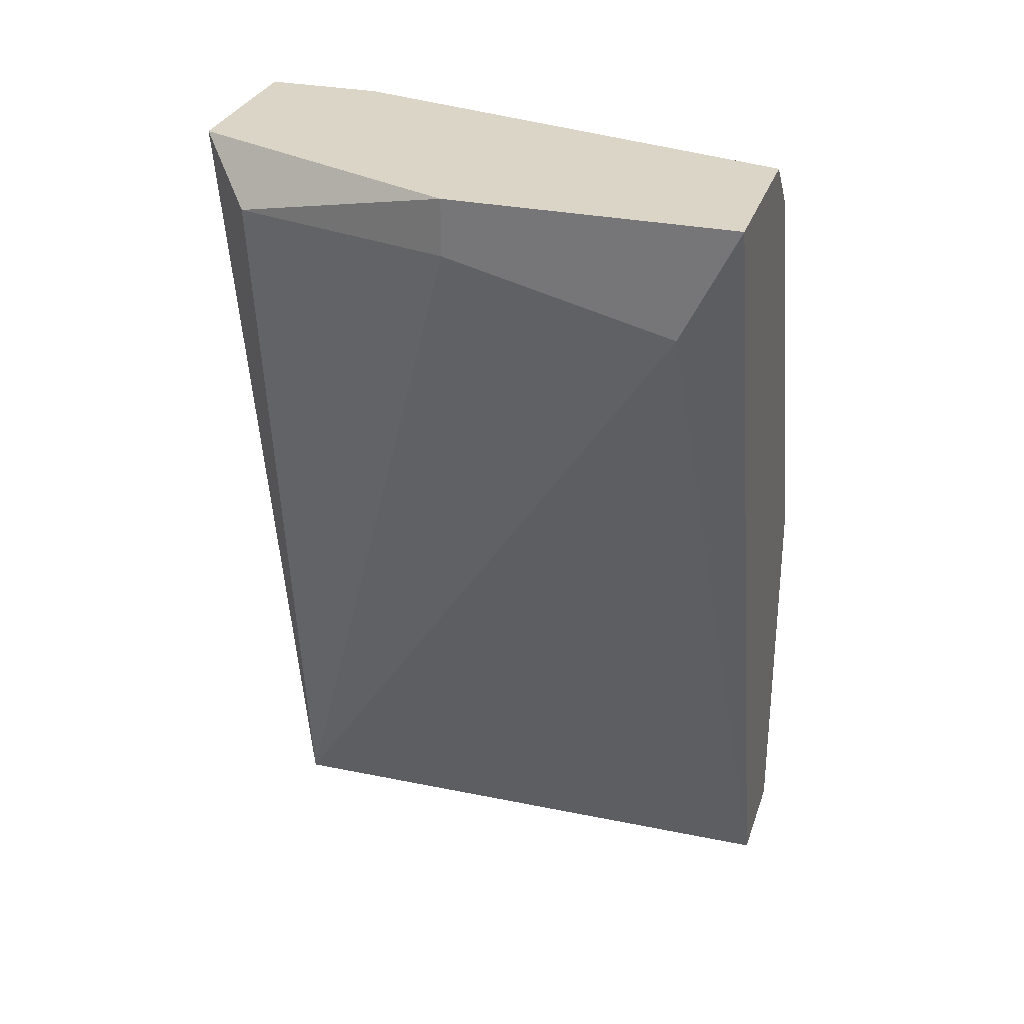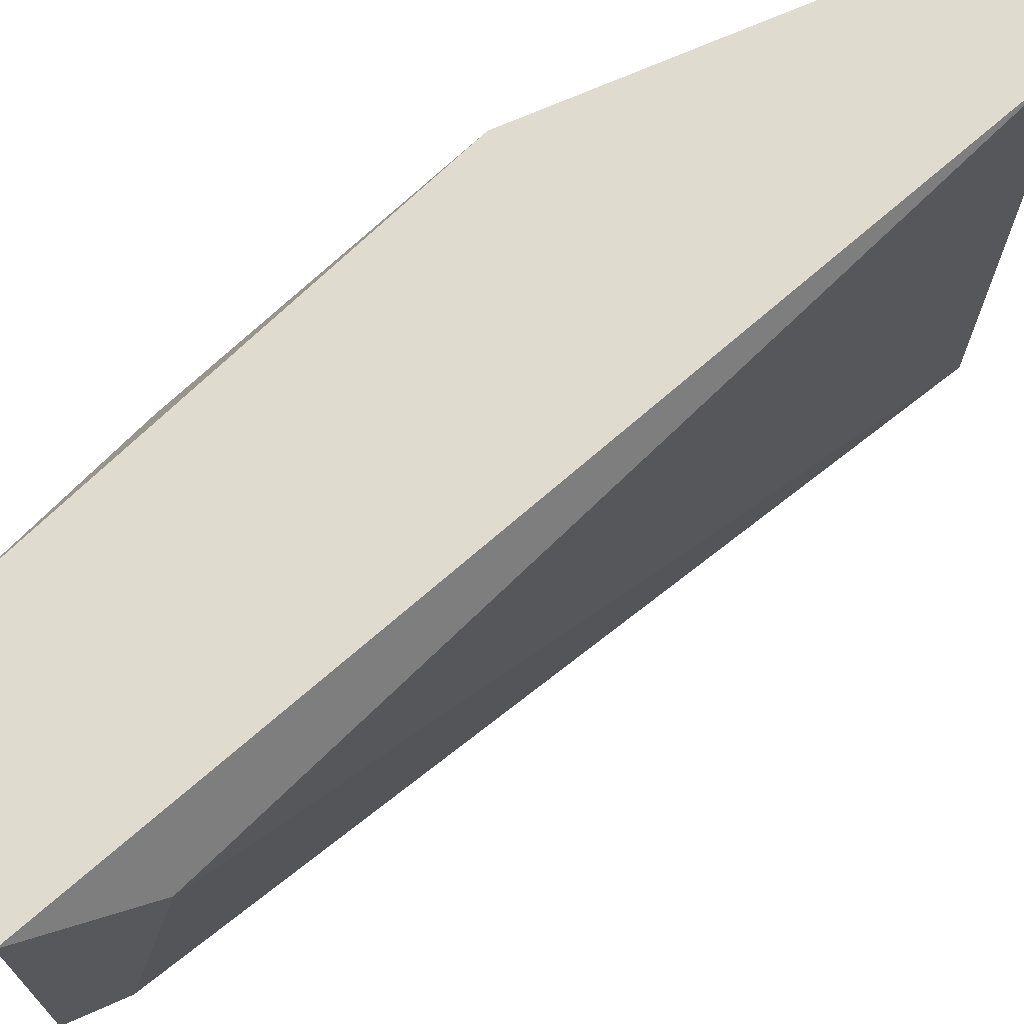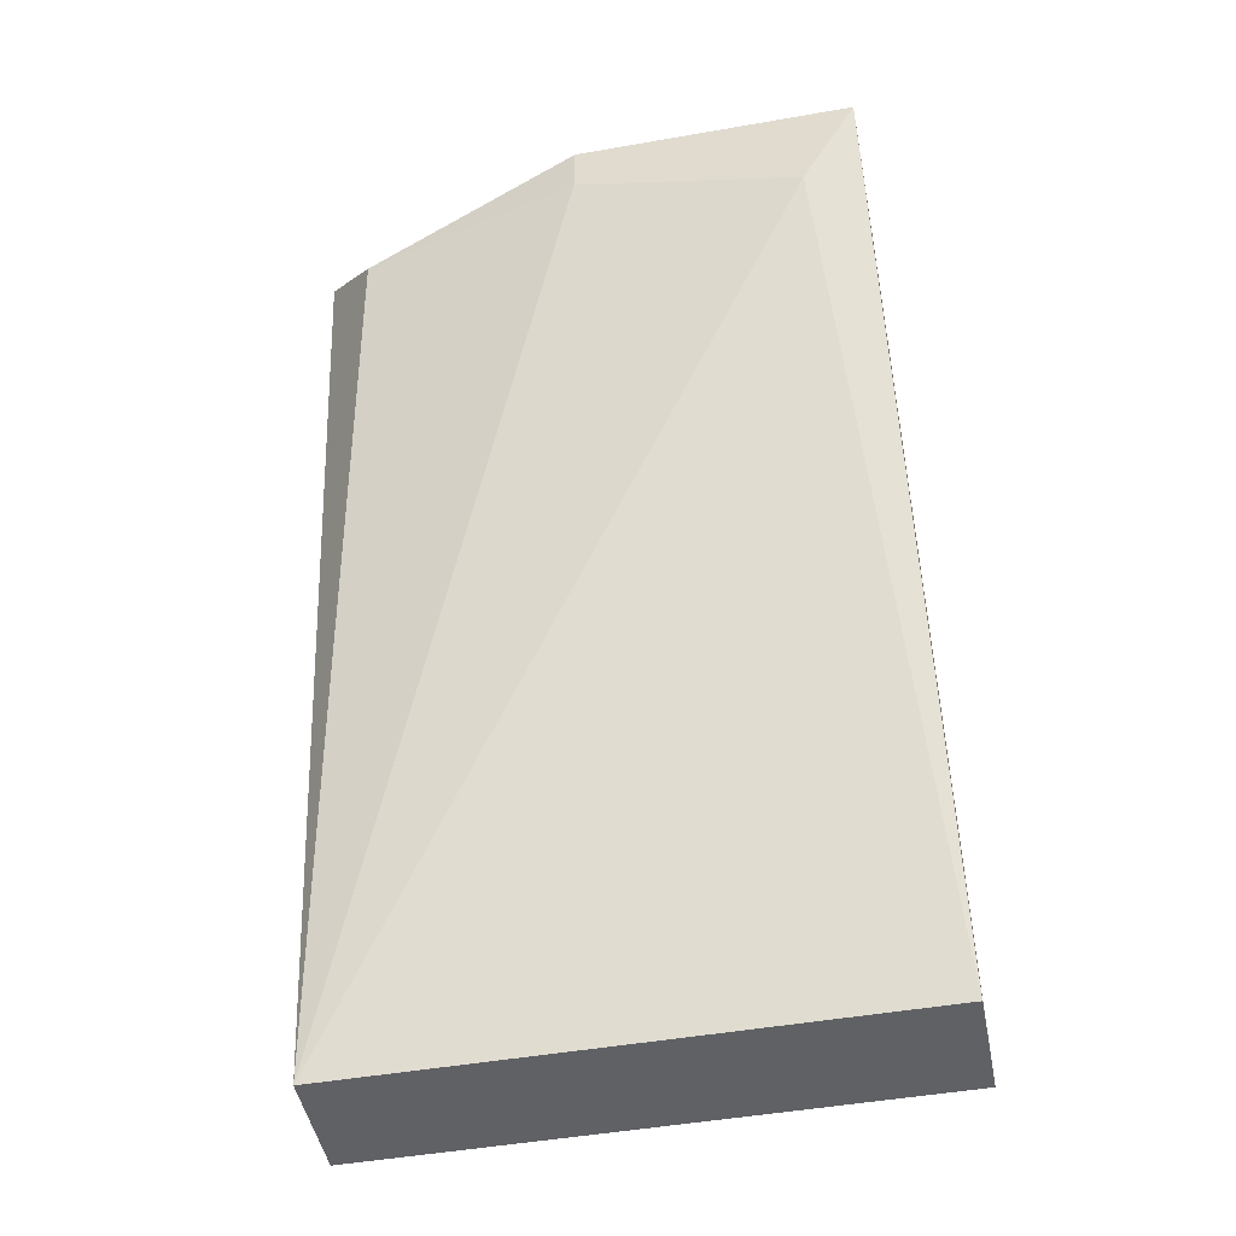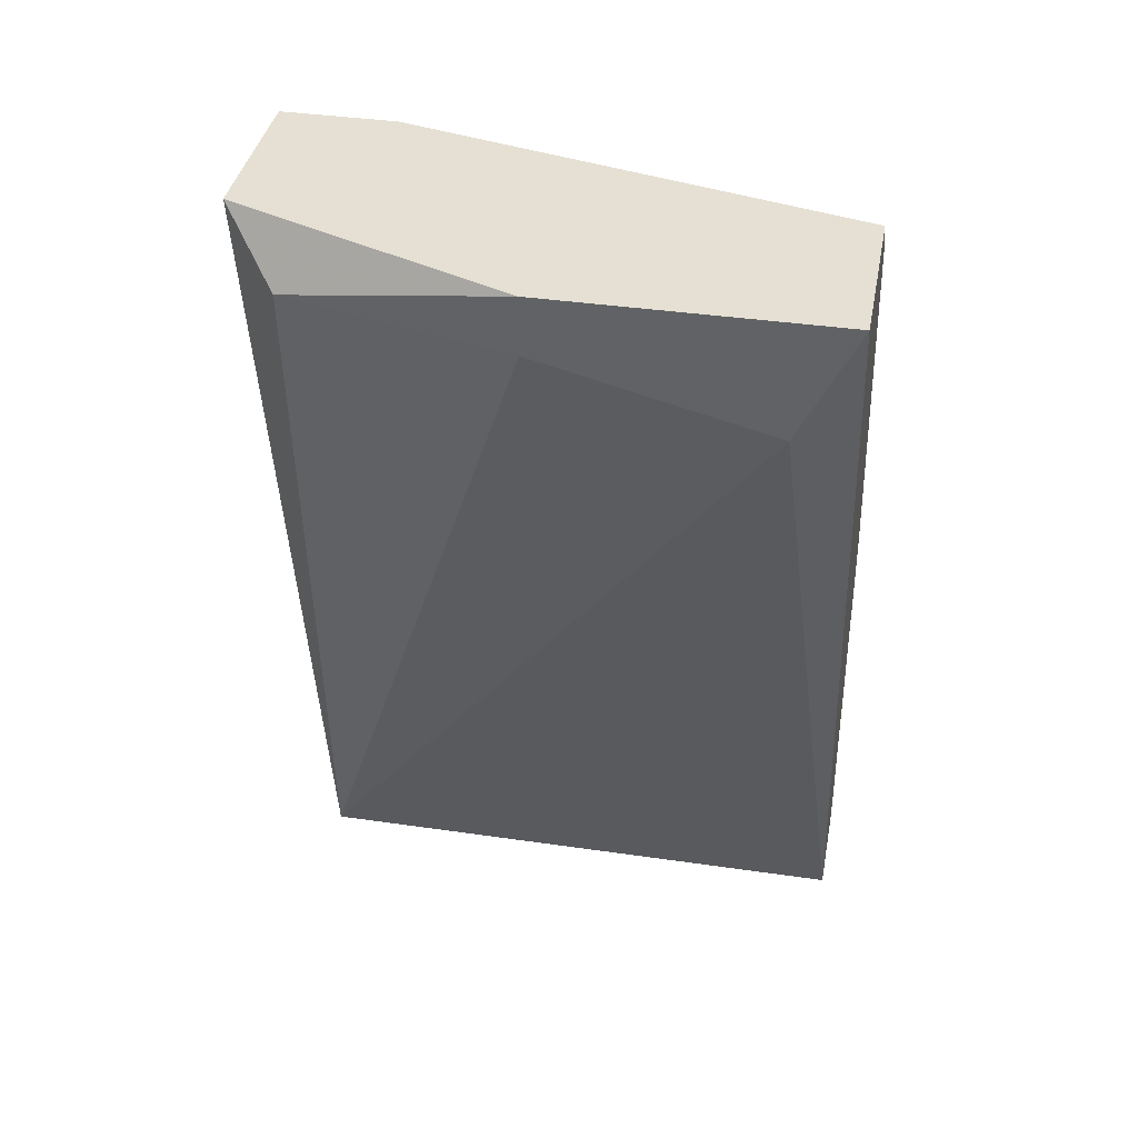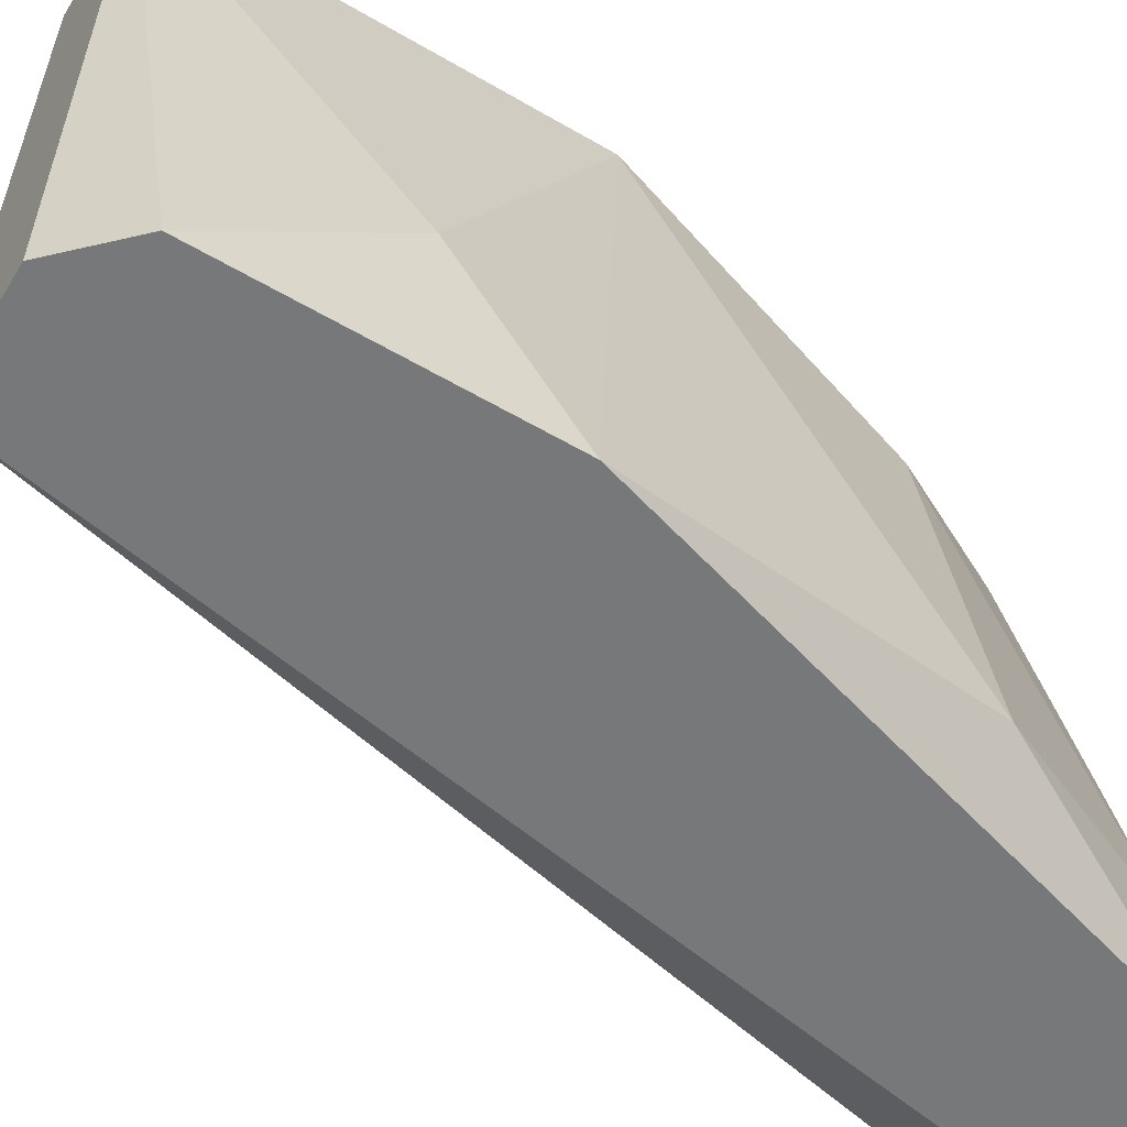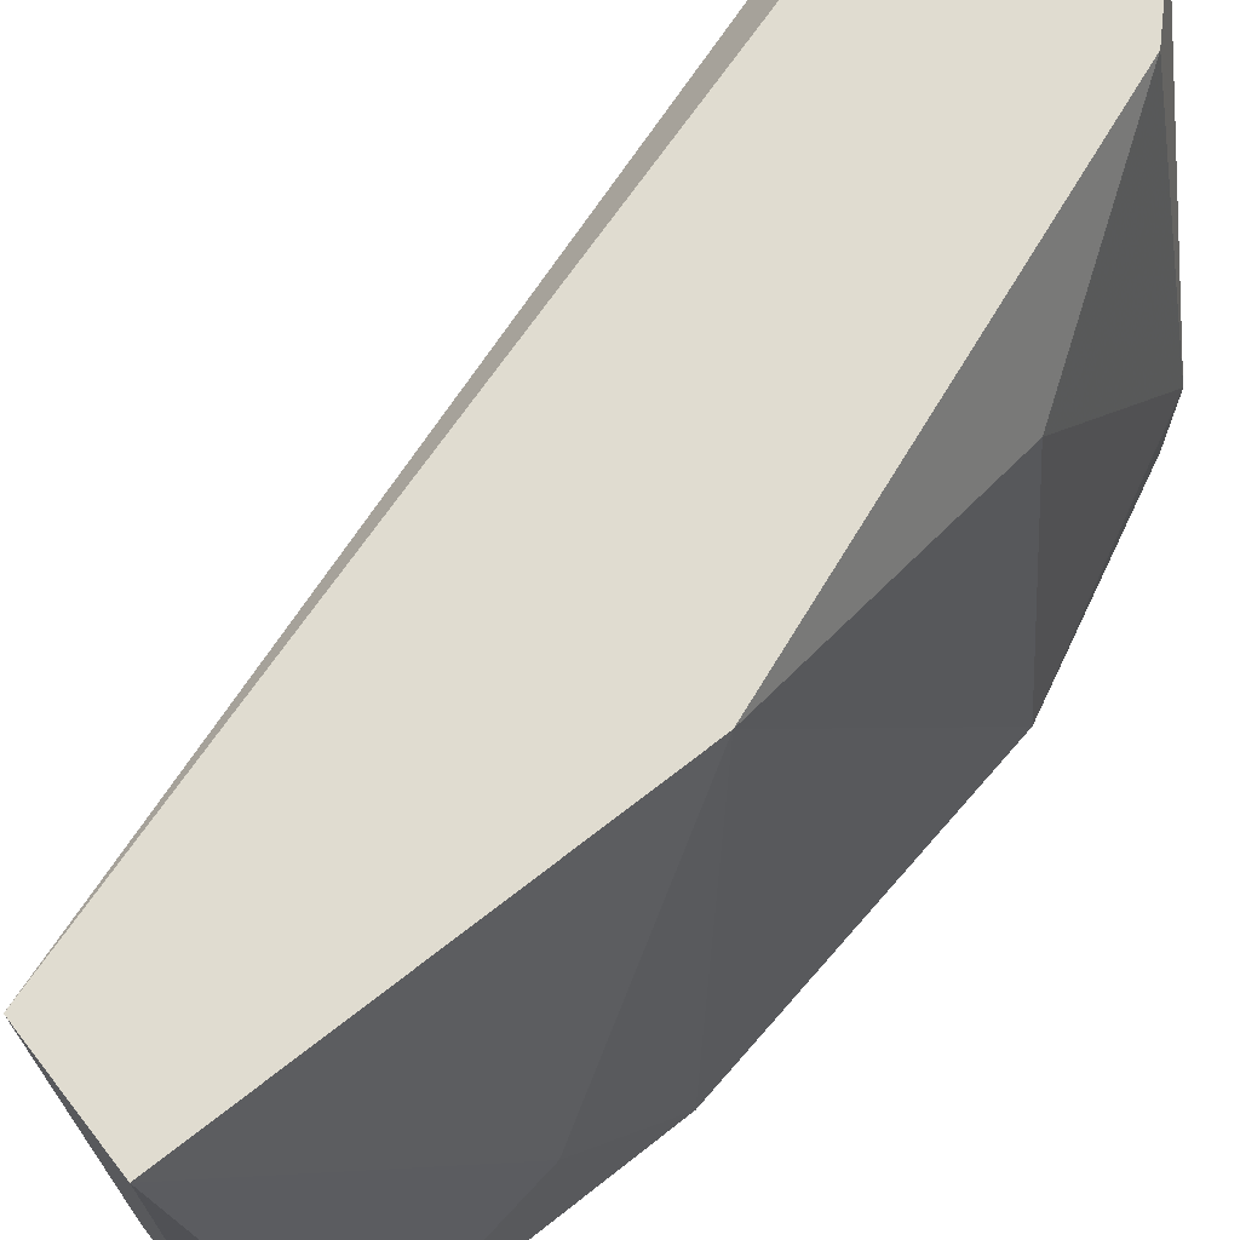
<metadata>
{"format":"obj","ext":"obj","renderer":"f3d","projection":"perspective","resolution":1024,"background":"white","views":[{"elev":29.5,"azim":-73.1,"up":"+Y"},{"elev":70.5,"azim":-113.8,"up":"+Z"},{"elev":-48.1,"azim":-78.9,"up":"+Y"},{"elev":38.0,"azim":-79.5,"up":"+Y"},{"elev":-57.3,"azim":58.7,"up":"+Z"},{"elev":69.5,"azim":51.8,"up":"+Z"}]}
</metadata>
<code>
v 0.01392 0.01735 0.02292
v 0.01392 0.01735 0.0148
v 0.01392 0.01572 0.0148
v 0.01392 0.0141 0.0213
v 0.02204 0.01735 0.009933
v 0.02204 0.01735 0.006684
v 0.02204 -0.008635 0.02292
v 0.02204 -0.008635 0.006684
v 0.0188 0.01735 0.02292
v 0.01555 0.01572 0.008308
v 0.02367 0.01085 0.01967
v 0.02042 0.01572 0.02292
v 0.02692 -0.002139 0.01156
v 0.02692 -0.007007 0.006684
v 0.02692 0.001111 0.006684
v 0.01717 0.01735 0.006684
v 0.02529 0.01085 0.008308
v 0.02529 0.002736 0.02292
v 0.02529 -0.008635 0.02292
v 0.02529 -0.008635 0.006684
f 3 1 2
f 9 1 7
f 9 7 18
f 1 9 6
f 14 8 6
f 7 1 4
f 8 7 4
f 18 7 19
f 7 8 19
f 8 10 16
f 6 8 16
f 1 6 16
f 18 17 11
f 18 19 13
f 19 14 13
f 10 8 3
f 4 1 3
f 8 4 3
f 17 18 15
f 6 17 15
f 14 6 15
f 13 14 15
f 18 13 15
f 6 9 5
f 17 6 5
f 11 17 5
f 11 5 12
f 9 18 12
f 18 11 12
f 5 9 12
f 8 14 20
f 14 19 20
f 19 8 20
f 1 16 2
f 16 10 2
f 10 3 2

</code>
